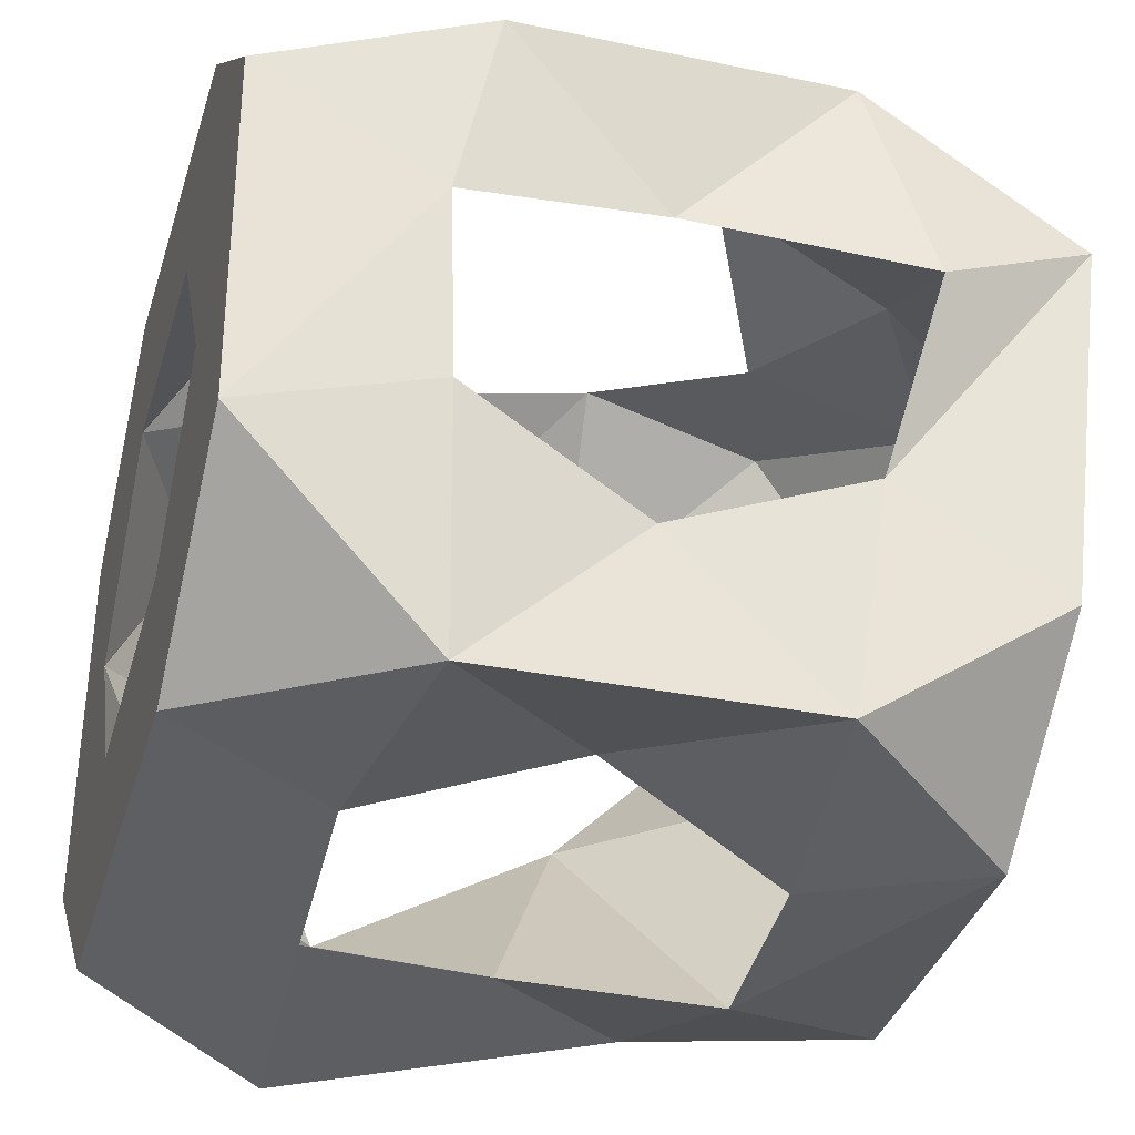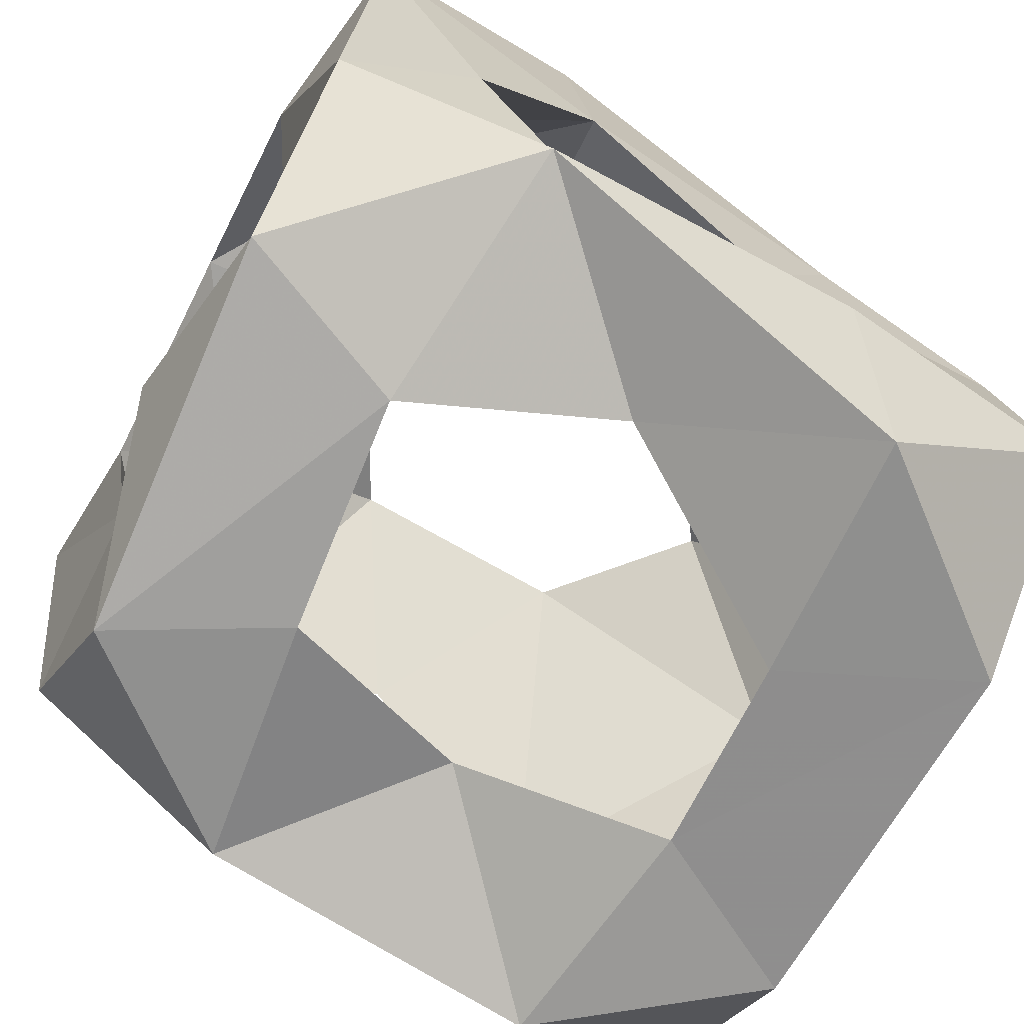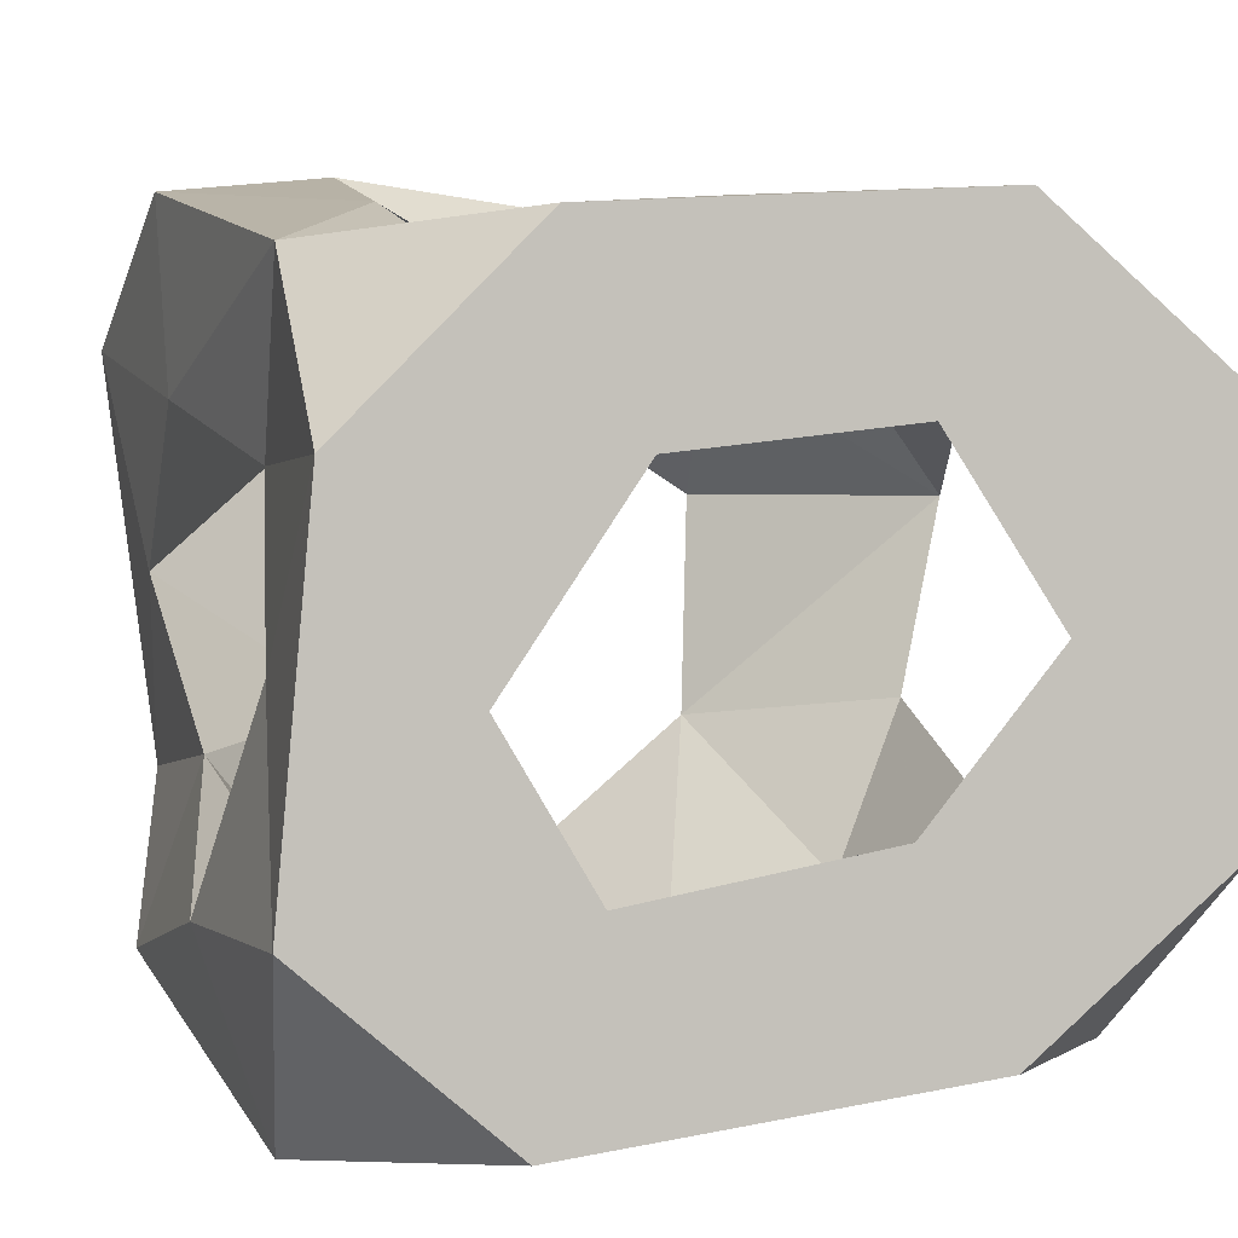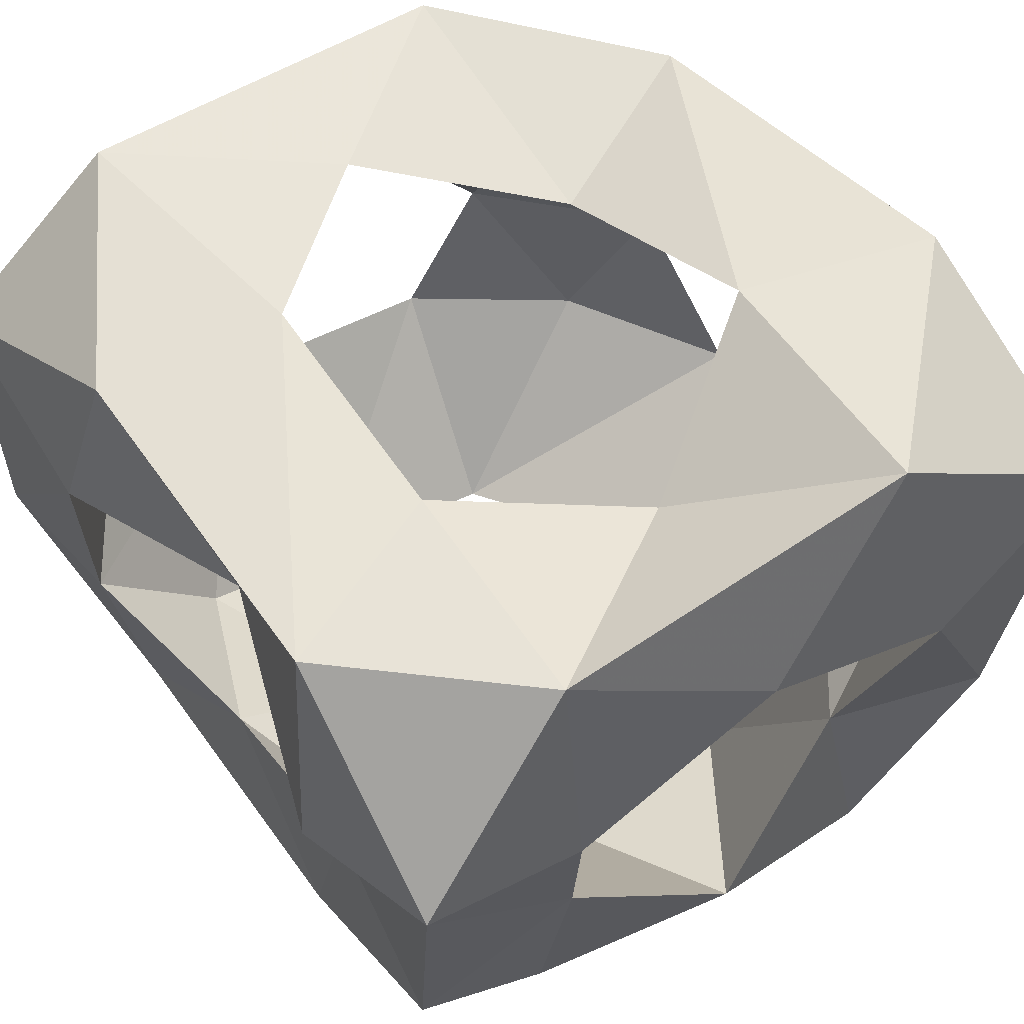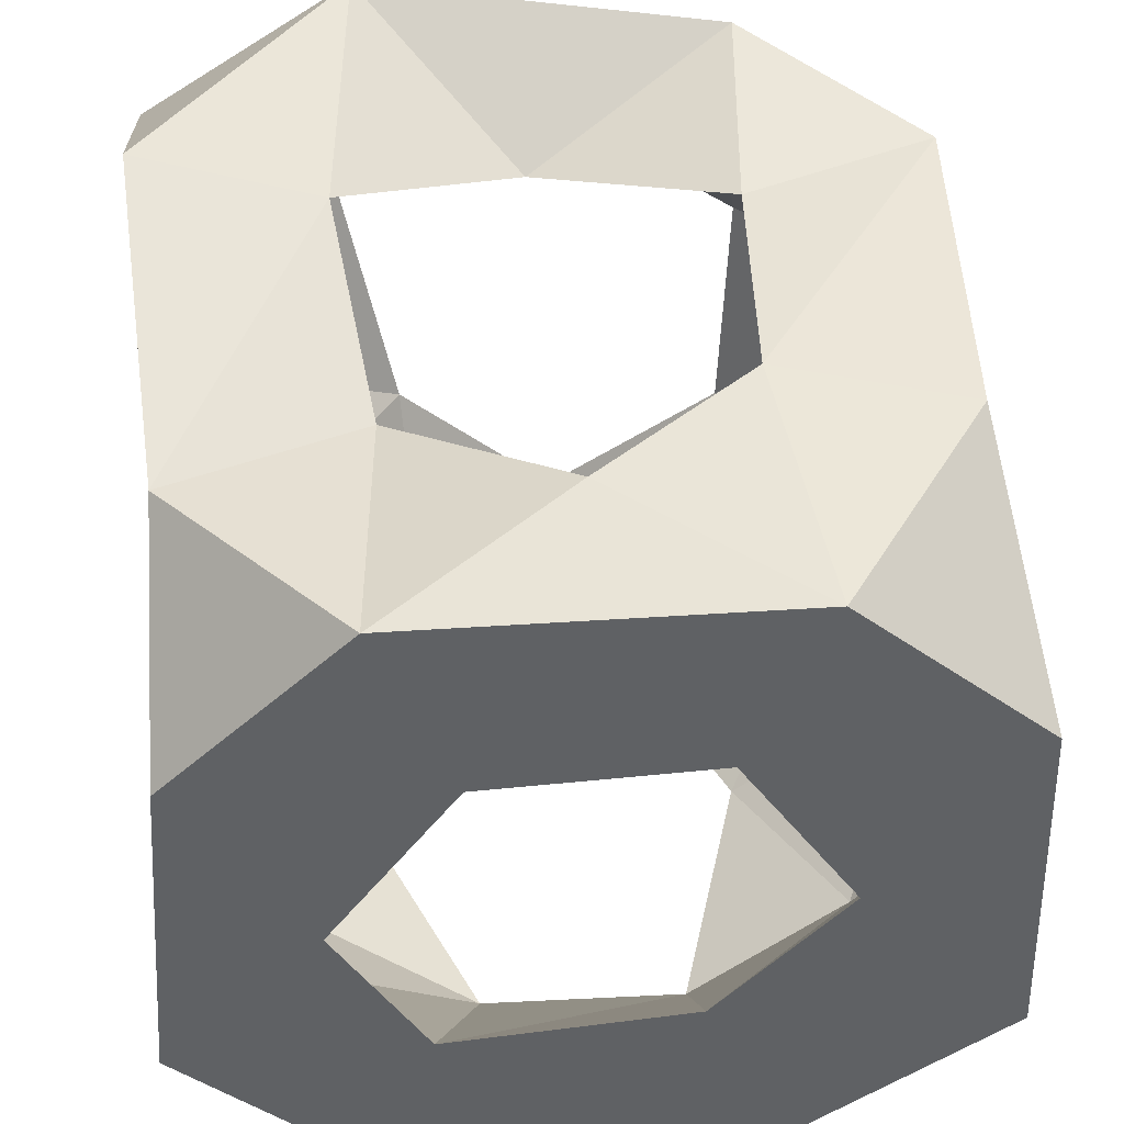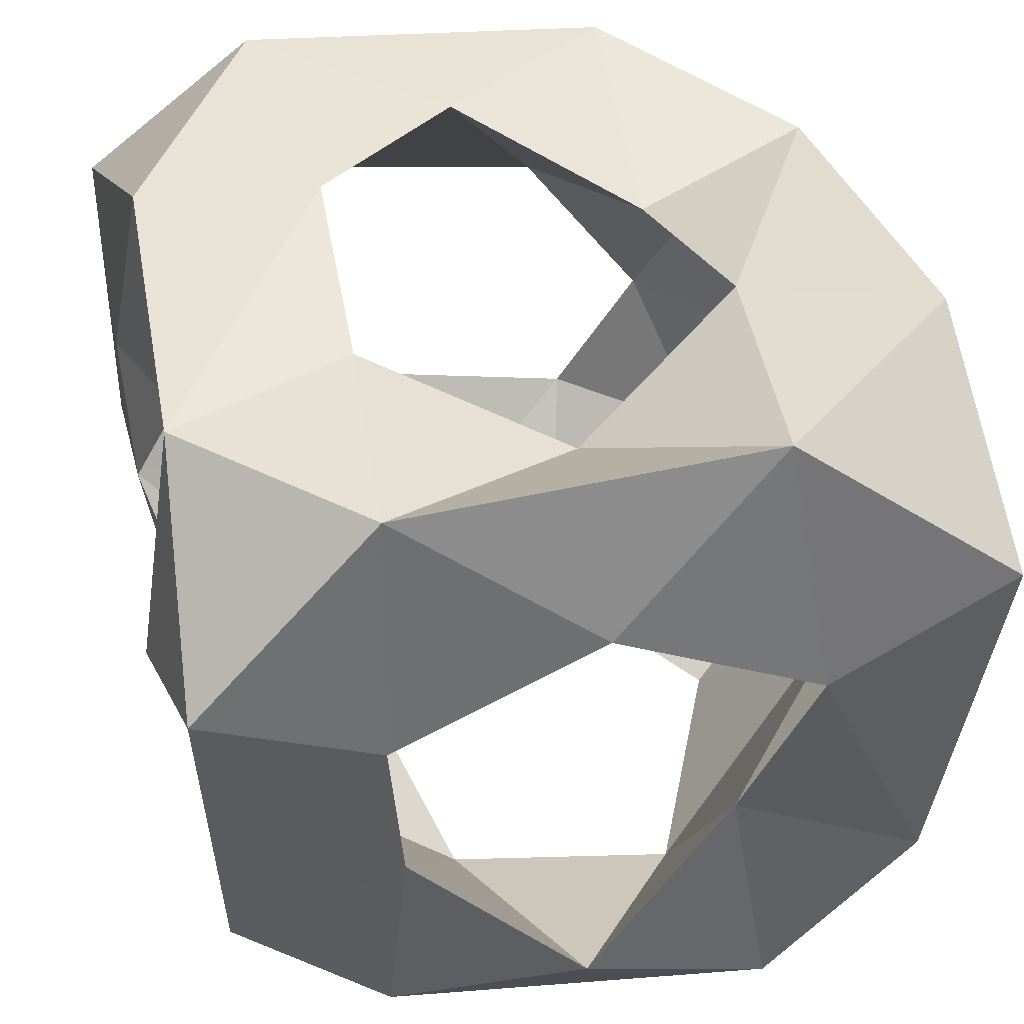
<metadata>
{"format":"obj","ext":"obj","renderer":"f3d","projection":"perspective","resolution":1024,"background":"white","views":[{"elev":-33.2,"azim":-106.7,"up":"+Y"},{"elev":-72.5,"azim":61.7,"up":"+Y"},{"elev":0.9,"azim":165.1,"up":"+Y"},{"elev":61.8,"azim":-32.8,"up":"+Y"},{"elev":-46.2,"azim":-179.3,"up":"+Z"},{"elev":47.1,"azim":-8.6,"up":"+Y"}]}
</metadata>
<code>
v -0.5574 -0.2349 0
v -0.5466 0.2567 0
v 0.257 0.5722 1.014
v 0.5526 0.3438 1.057
v 0.5209 0.5131 0.7335
v 0.4817 -0.1922 1.059
v -0.2878 -0.4623 0
v -0.4923 -0.4702 0.2711
v -0.4704 -0.4506 0.7358
v 0.2327 -0.5321 0
v 0.4924 -0.3125 0
v -0.2246 0.511 1.007
v -0.4658 0.4834 0.7928
v -0.4754 0.28 1.091
v -0.4815 0.4624 0.323
v 0.449 -0.5639 0.2705
v 0.4502 0.1754 0
v 0.5398 -0.3956 0.7818
v 0.2849 -0.4652 1.056
v -0.4613 -0.2451 1.029
v -0.2484 -0.492 1.007
v 0.4516 0.4081 0.2462
v -0.3032 0.4612 0
v 0.2032 0.4277 0
v 0.03698 0.3436 1.088
v 0.3093 0.2198 1.094
v 0.2307 -0.1137 1.018
v 0.02097 -0.3526 1.09
v -0.2197 -0.1332 1.037
v -0.2389 0.1655 1.078
v 0.2953 -0.4411 0.5371
v 0.1904 -0.4938 0.8184
v -0.1252 -0.4892 0.7842
v -0.2286 -0.4002 0.5132
v -0.1597 -0.4818 0.2304
v 0.1133 -0.5198 0.2464
v 0.468 -0.05081 0.2068
v 0.5298 -0.3162 0.3421
v 0.4723 -0.1553 0.6659
v 0.513 0.05999 0.8719
v 0.5105 0.2632 0.6867
v 0.4452 0.1749 0.3613
v -0.4559 -0.2271 0.5156
v -0.4473 -0.1025 0.7999
v -0.5245 0.1599 0.8631
v -0.431 0.2448 0.5541
v -0.5366 0.1312 0.2491
v -0.5339 -0.1349 0.2578
v -0.3443 -0.00927 0
v -0.1965 0.2152 0
v 0.104 0.1782 0
v 0.2761 -0.07801 0
v 0.1554 -0.2793 0
v -0.1721 -0.2182 0
v -0.03609 0.4652 0.1991
v -0.2328 0.4835 0.3647
v -0.2238 0.4787 0.6867
v 0.03856 0.4075 0.823
v 0.2683 0.5007 0.6585
v 0.2052 0.3932 0.3704
v 0.2767 0.4368 0.9199
v -0.2194 0.3478 0.9234
v -0.37 -0.3426 0.2695
v 0.3363 0.1481 0.111
v -0.3403 -0.3295 0.7487
v 0.3724 -0.2942 0.1333
f 56 57 46
f 31 16 18
f 2 50 49
f 64 60 51
f 52 53 66
f 47 56 46
f 16 11 38
f 37 66 38
f 11 10 53
f 23 55 24
f 22 17 24
f 18 38 39
f 16 36 10
f 9 43 8
f 1 54 7
f 29 33 65
f 37 52 66
f 53 36 66
f 2 23 50
f 44 14 45
f 12 13 14
f 58 57 12
f 44 29 65
f 4 6 40
f 2 47 15
f 34 43 65
f 1 7 8
f 58 3 59
f 47 1 48
f 1 2 49
f 47 48 49
f 16 38 18
f 42 41 59
f 43 63 48
f 7 53 10
f 23 24 50
f 55 56 50
f 3 58 12
f 20 44 9
f 30 25 12
f 3 4 5
f 54 1 49
f 6 4 26
f 39 31 32
f 29 28 33
f 48 54 49
f 34 9 8
f 59 41 61
f 3 5 59
f 33 21 9
f 57 58 62
f 30 29 45
f 42 60 64
f 45 14 13
f 35 7 10
f 21 20 9
f 34 8 35
f 6 39 40
f 30 62 25
f 63 54 48
f 27 26 40
f 28 32 33
f 59 5 22
f 32 21 33
f 50 47 49
f 56 23 15
f 4 41 5
f 2 1 47
f 15 46 13
f 16 10 11
f 29 30 14
f 30 45 62
f 41 4 40
f 41 40 26
f 63 34 35
f 61 26 25
f 39 32 27
f 8 7 35
f 53 54 35
f 34 33 9
f 44 43 9
f 33 34 65
f 43 44 65
f 8 43 48
f 20 29 14
f 42 17 22
f 56 15 13
f 43 34 63
f 35 36 53
f 24 17 51
f 44 20 14
f 55 50 51
f 6 26 27
f 6 19 18
f 11 37 38
f 16 31 36
f 37 42 64
f 39 6 18
f 57 56 13
f 26 3 25
f 52 64 51
f 17 37 11
f 28 21 19
f 58 61 25
f 38 31 39
f 17 42 37
f 45 57 62
f 35 54 63
f 52 17 11
f 5 41 22
f 60 22 24
f 57 45 46
f 66 36 38
f 36 31 38
f 4 3 26
f 52 11 53
f 15 47 46
f 41 26 61
f 19 6 27
f 45 13 46
f 62 58 25
f 19 32 18
f 22 60 59
f 41 42 22
f 51 50 24
f 29 44 45
f 30 12 14
f 40 39 27
f 29 20 21
f 21 32 19
f 23 2 15
f 31 18 32
f 61 58 59
f 12 57 13
f 60 55 51
f 17 52 51
f 25 3 12
f 1 8 48
f 60 42 59
f 37 64 52
f 56 47 50
f 56 55 23
f 55 60 24
f 7 54 53
f 32 28 27
f 28 19 27
f 28 29 21
f 36 35 10

</code>
